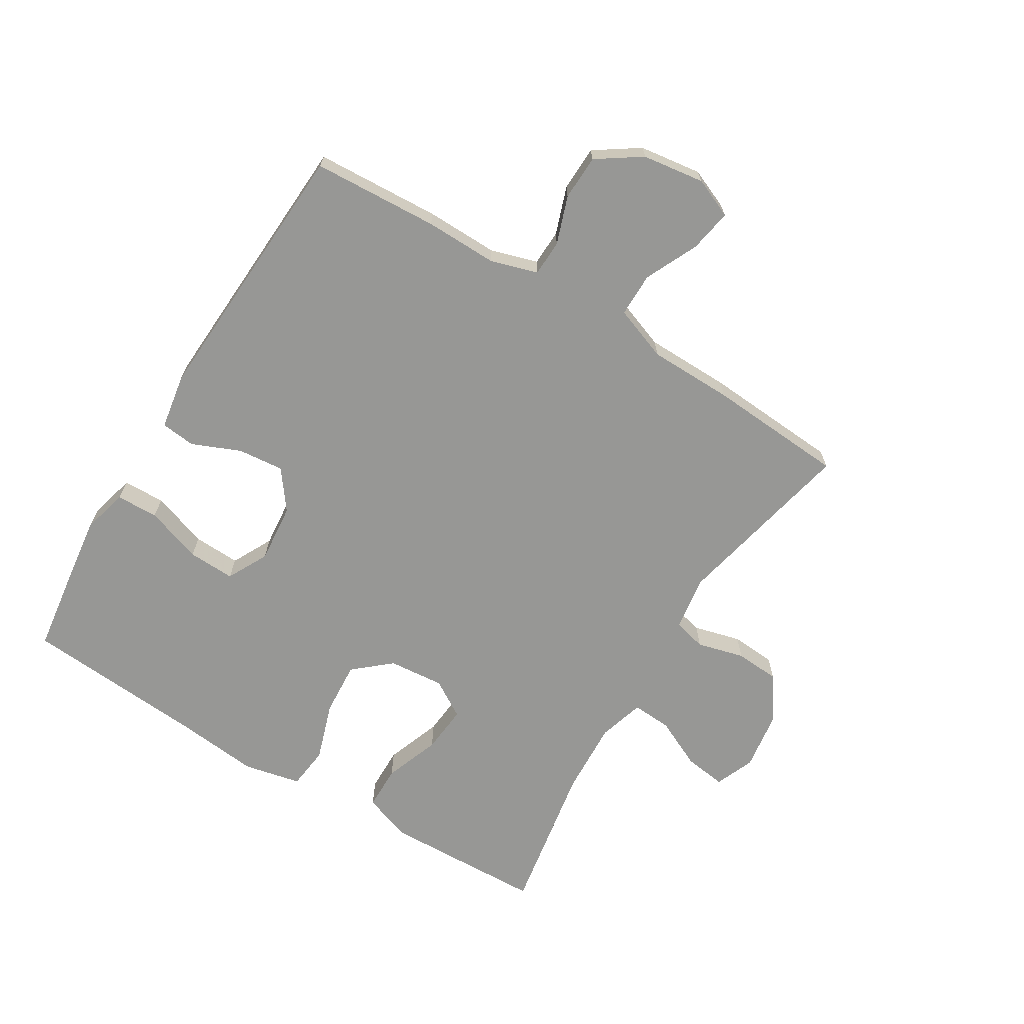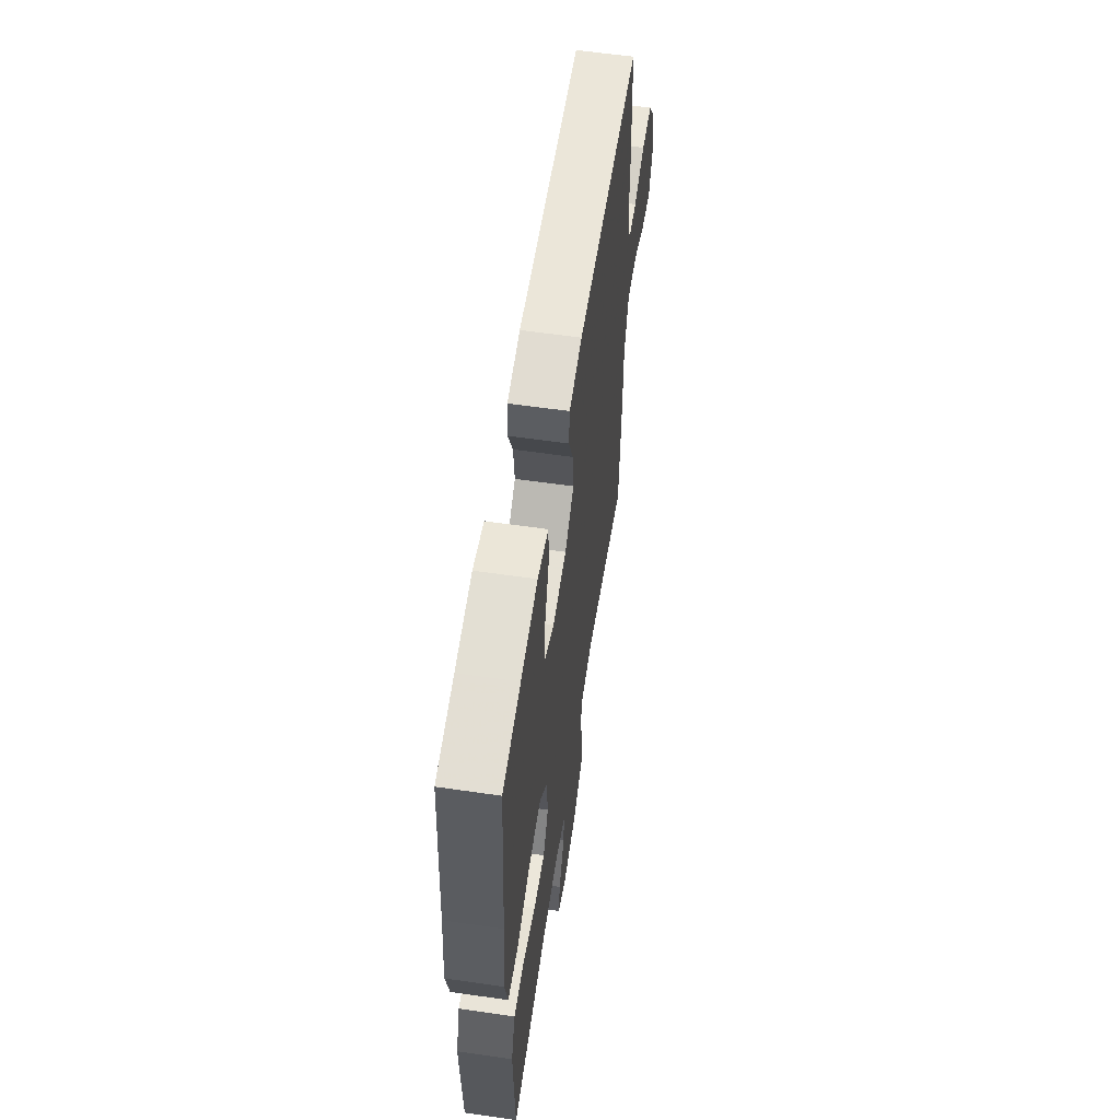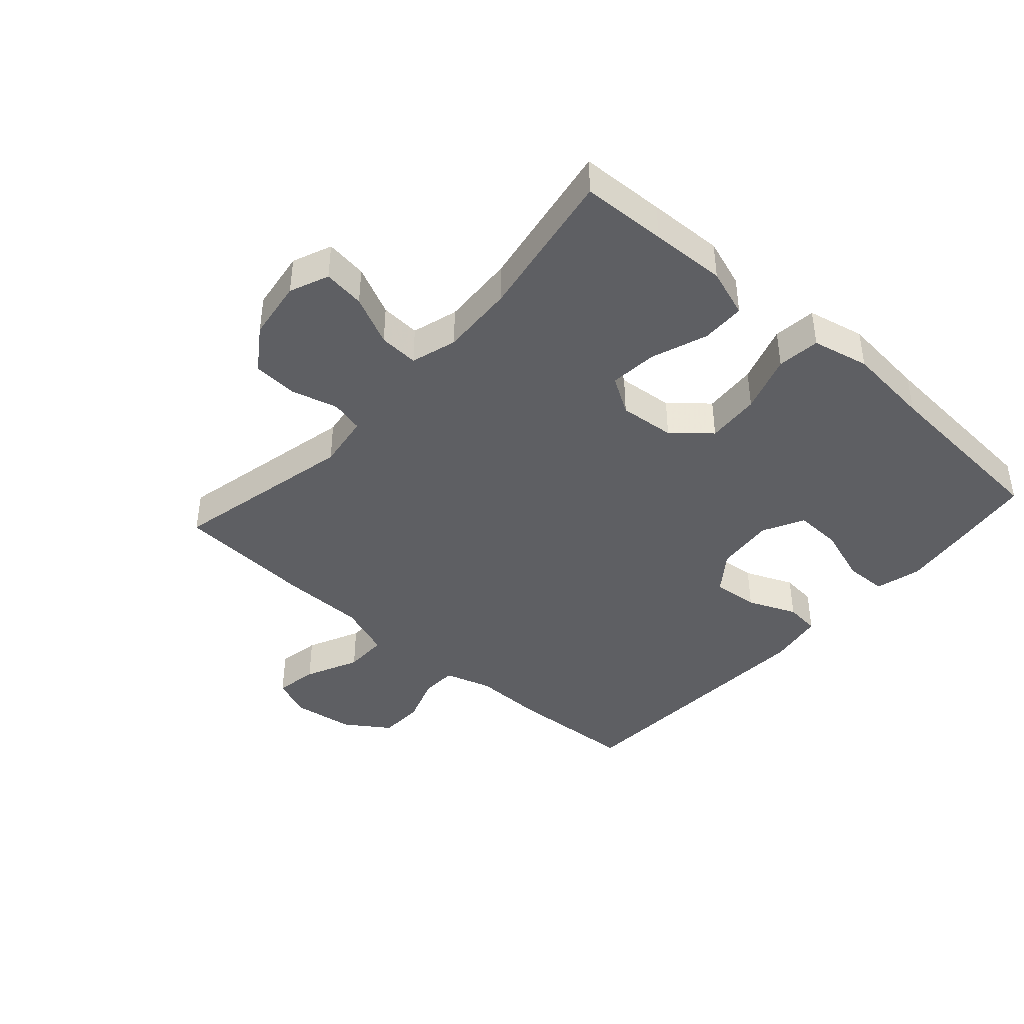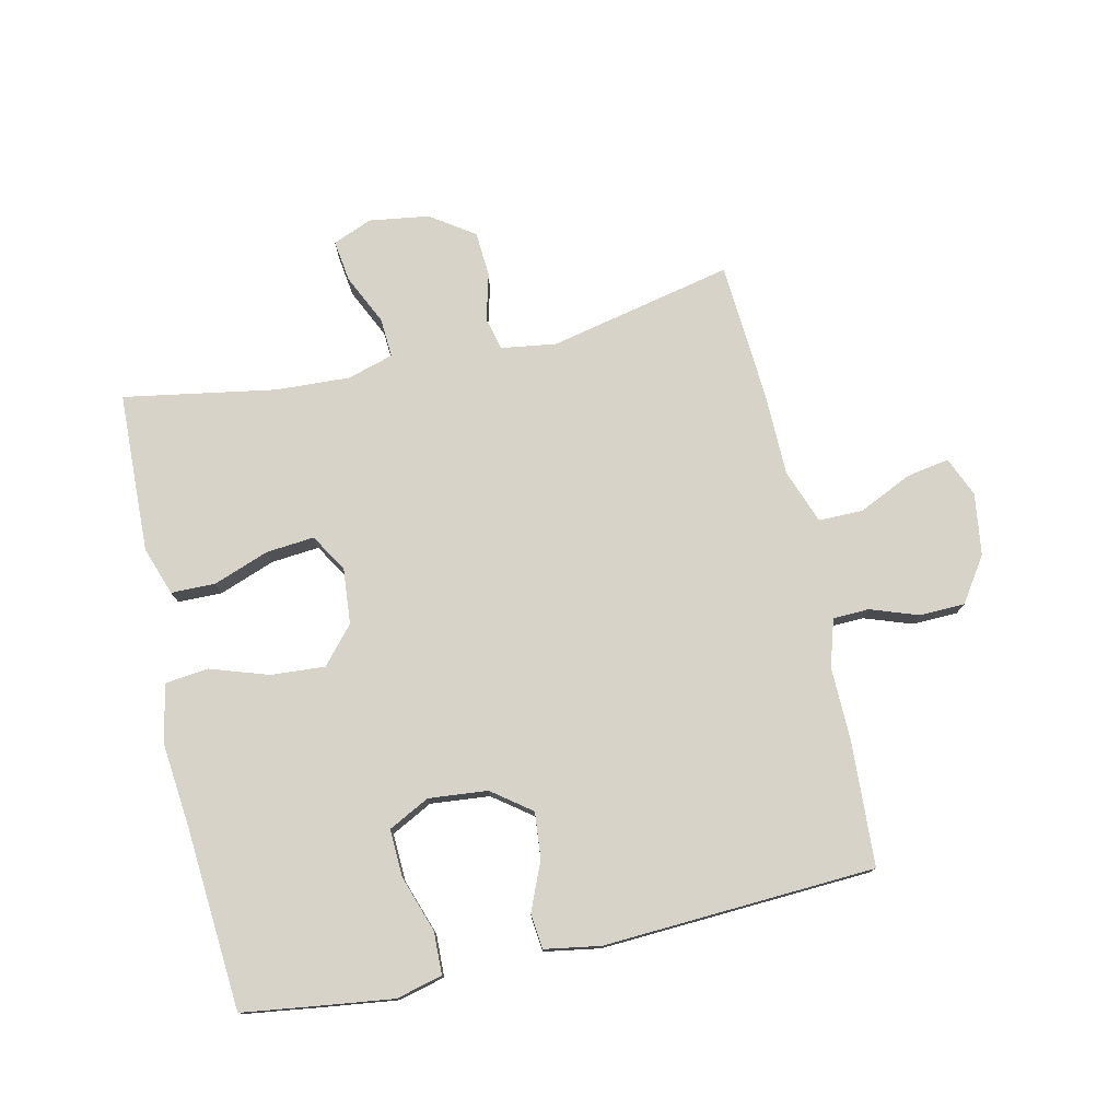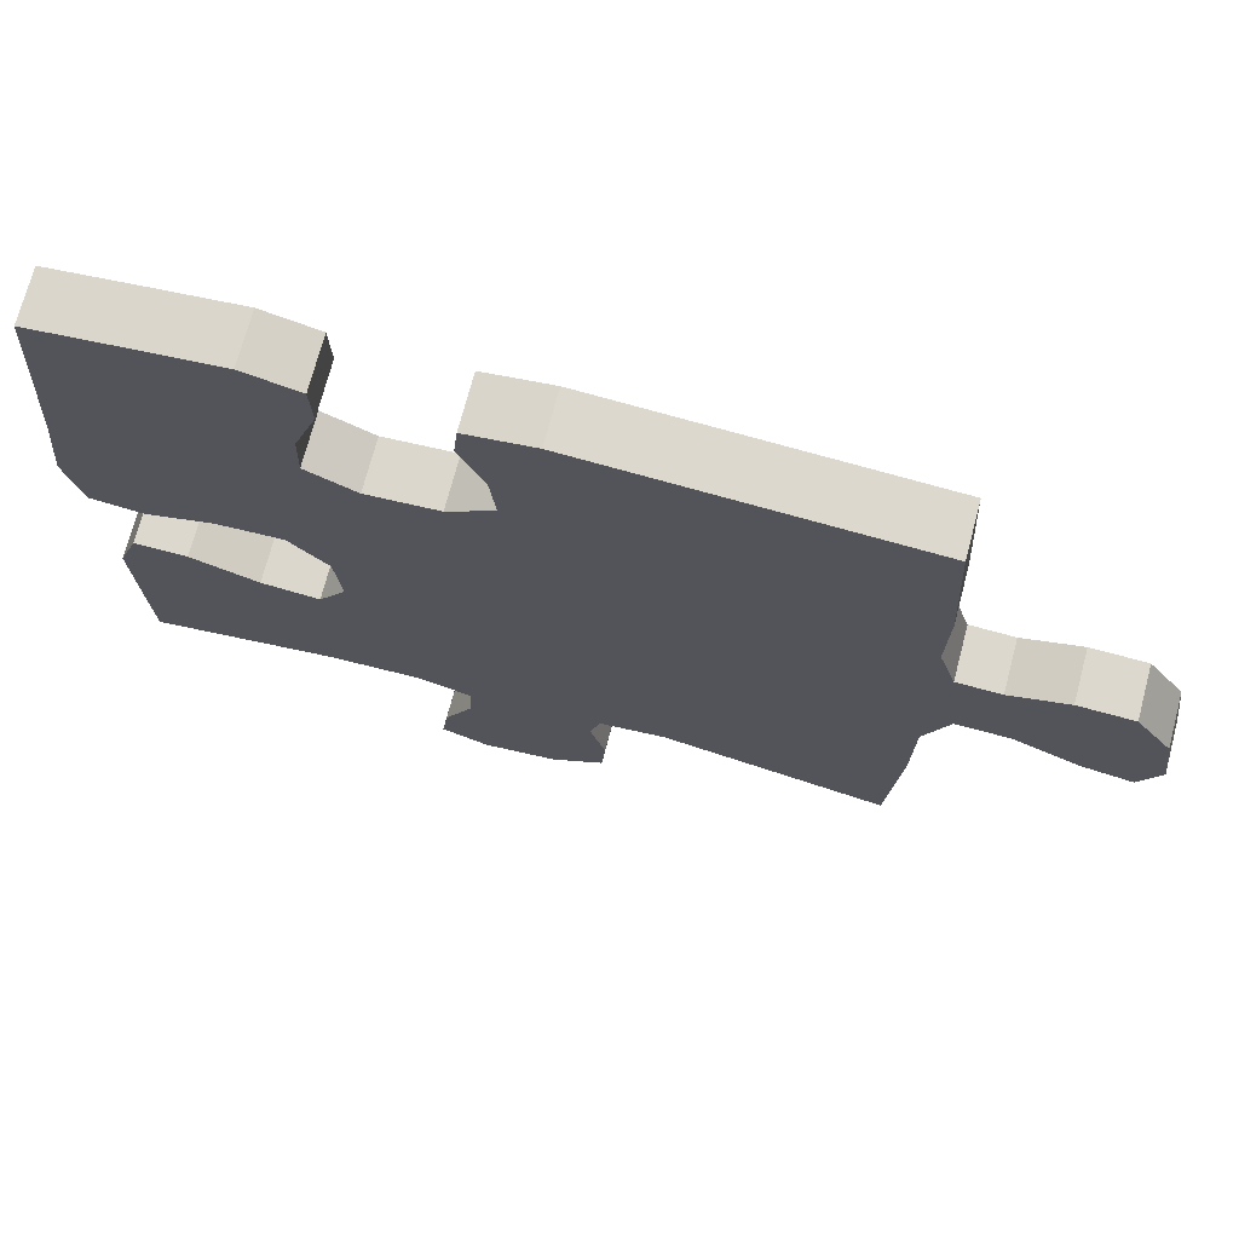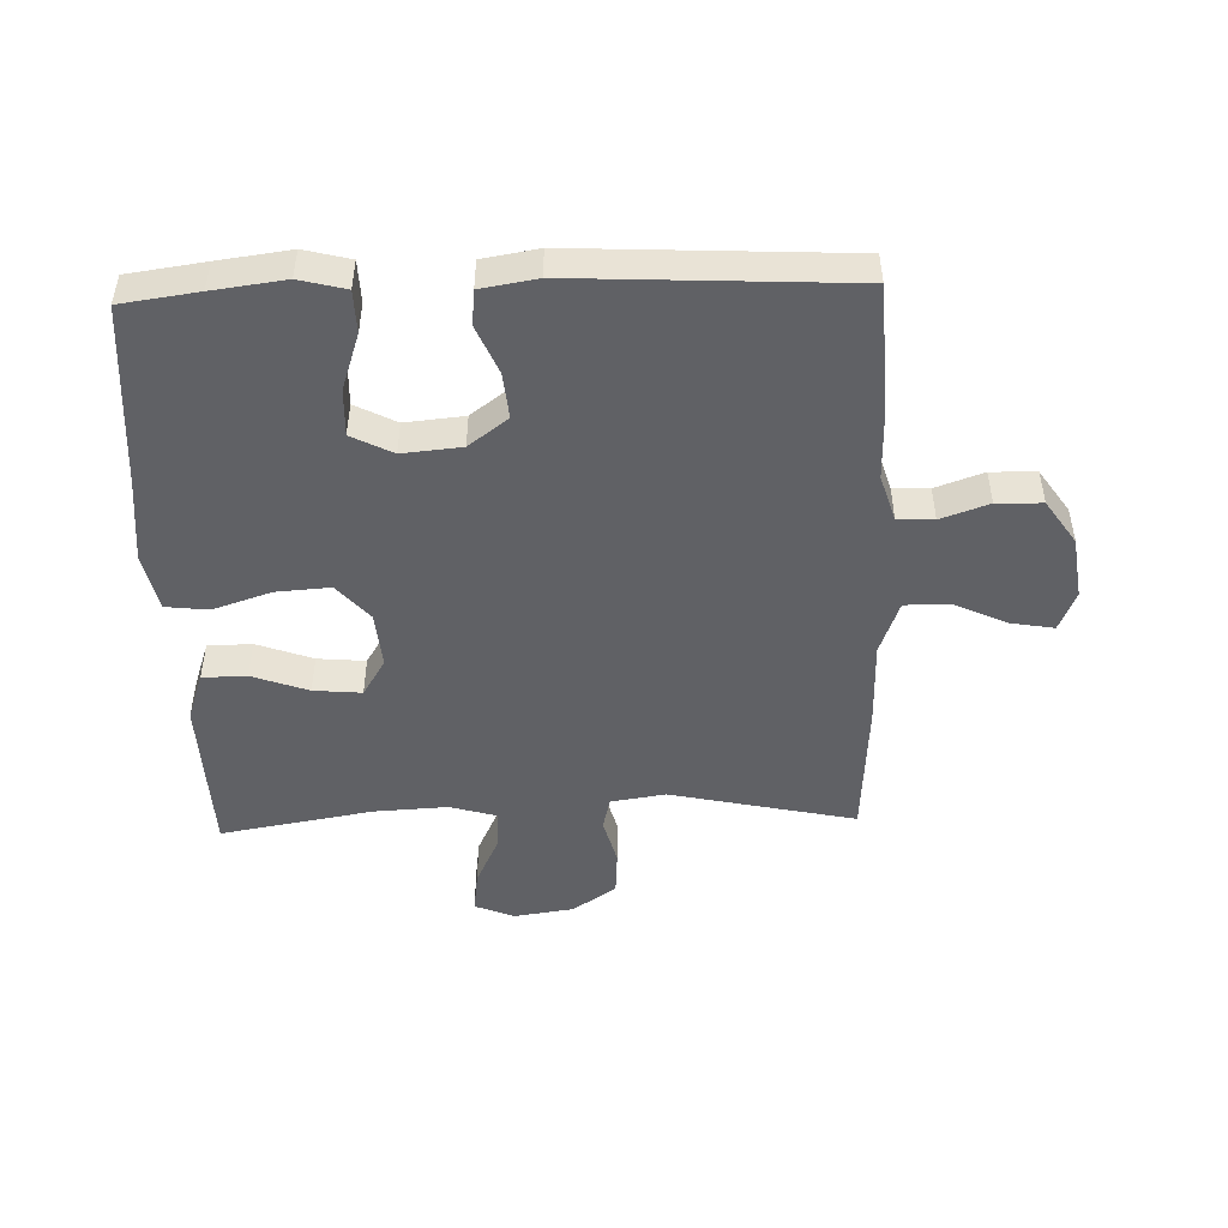
<metadata>
{"format":"obj","ext":"obj","renderer":"f3d","projection":"perspective","resolution":1024,"background":"white","views":[{"elev":-68.1,"azim":58.6,"up":"+Y"},{"elev":59.2,"azim":-81.5,"up":"+Z"},{"elev":-41.8,"azim":-131.7,"up":"+Y"},{"elev":76.9,"azim":-12.6,"up":"+Y"},{"elev":72.3,"azim":14.8,"up":"+Z"},{"elev":-48.3,"azim":1.9,"up":"+Y"}]}
</metadata>
<code>
v 0.5 0.07 0.5
v 0.511 0.07 0.297
v 0.509 0.07 0.181
v 0.532 0.07 0.105
v 0.59 0.07 0.103
v 0.667 0.07 0.13
v 0.74 0.07 0.128
v 0.788 0.07 0.057
v 0.802 0.07 -0.043
v 0.775 0.07 -0.107
v 0.706 0.07 -0.095
v 0.62 0.07 -0.055
v 0.549 0.07 -0.055
v 0.517 0.07 -0.142
v 0.515 0.07 -0.278
v 0.5 0.07 -0.5
v 0.203 0.07 -0.435
v 0.115 0.07 -0.448
v 0.102 0.07 -0.501
v 0.122 0.07 -0.577
v 0.117 0.07 -0.649
v 0.047 0.07 -0.697
v -0.05 0.07 -0.711
v -0.113 0.07 -0.685
v -0.104 0.07 -0.618
v -0.066 0.07 -0.538
v -0.062 0.07 -0.474
v -0.136 0.07 -0.452
v -0.255 0.07 -0.458
v -0.5 0.07 -0.5
v -0.505 0.07 -0.363
v -0.509 0.07 -0.242
v -0.482 0.07 -0.164
v -0.411 0.07 -0.163
v -0.321 0.07 -0.196
v -0.244 0.07 -0.203
v -0.207 0.07 -0.143
v -0.215 0.07 -0.053
v -0.266 0.07 0.006
v -0.353 0.07 0
v -0.447 0.07 -0.031
v -0.516 0.07 -0.023
v -0.536 0.07 0.069
v -0.522 0.07 0.206
v -0.5 0.07 0.5
v -0.376 0.07 0.517
v -0.26 0.07 0.532
v -0.186 0.07 0.513
v -0.184 0.07 0.445
v -0.215 0.07 0.354
v -0.218 0.07 0.278
v -0.152 0.07 0.244
v -0.057 0.07 0.253
v 0.006 0.07 0.3
v -0.001 0.07 0.374
v -0.034 0.07 0.452
v -0.028 0.07 0.508
v 0.062 0.07 0.523
v 0.5 0 0.5
v 0.511 0 0.297
v 0.509 0 0.181
v 0.532 0 0.105
v 0.59 0 0.103
v 0.667 0 0.13
v 0.74 0 0.128
v 0.788 0 0.057
v 0.802 0 -0.043
v 0.775 0 -0.107
v 0.706 0 -0.095
v 0.62 0 -0.055
v 0.549 0 -0.055
v 0.517 0 -0.142
v 0.515 0 -0.278
v 0.5 0 -0.5
v 0.203 0 -0.435
v 0.115 0 -0.448
v 0.102 0 -0.501
v 0.122 0 -0.577
v 0.117 0 -0.649
v 0.047 0 -0.697
v -0.05 0 -0.711
v -0.113 0 -0.685
v -0.104 0 -0.618
v -0.066 0 -0.538
v -0.062 0 -0.474
v -0.136 0 -0.452
v -0.255 0 -0.458
v -0.5 0 -0.5
v -0.505 0 -0.363
v -0.509 0 -0.242
v -0.482 0 -0.164
v -0.411 0 -0.163
v -0.321 0 -0.196
v -0.244 0 -0.203
v -0.207 0 -0.143
v -0.215 0 -0.053
v -0.266 0 0.006
v -0.353 0 0
v -0.447 0 -0.031
v -0.516 0 -0.023
v -0.536 0 0.069
v -0.522 0 0.206
v -0.5 0 0.5
v -0.376 0 0.517
v -0.26 0 0.532
v -0.186 0 0.513
v -0.184 0 0.445
v -0.215 0 0.354
v -0.218 0 0.278
v -0.152 0 0.244
v -0.057 0 0.253
v 0.006 0 0.3
v -0.001 0 0.374
v -0.034 0 0.452
v -0.028 0 0.508
v 0.062 0 0.523
f 55 56 57 58
f 54 55 58 1
f 53 54 1 2
f 52 53 2 3
f 47 48 49 50
f 47 50 51
f 44 45 46 47
f 44 47 51
f 43 44 51 52
f 40 41 42 43
f 39 40 43 52
f 32 33 34 35
f 32 35 36
f 29 30 31 32
f 28 29 32 36
f 27 28 36 37
f 23 24 25 26
f 23 26 27
f 22 23 27
f 19 20 21 22
f 18 19 22 27
f 17 18 27 37
f 14 15 16 17
f 13 14 17 37
f 9 10 11 12
f 9 12 13
f 8 9 13
f 5 6 7 8
f 4 5 8 13
f 38 39 52 3
f 13 37 38
f 3 4 13 38
f 116 115 114 113
f 59 116 113 112
f 60 59 112 111
f 61 60 111 110
f 108 107 106 105
f 109 108 105
f 105 104 103 102
f 109 105 102
f 110 109 102 101
f 101 100 99 98
f 110 101 98 97
f 93 92 91 90
f 94 93 90
f 90 89 88 87
f 94 90 87 86
f 95 94 86 85
f 84 83 82 81
f 85 84 81
f 85 81 80
f 80 79 78 77
f 85 80 77 76
f 95 85 76 75
f 75 74 73 72
f 95 75 72 71
f 70 69 68 67
f 71 70 67
f 71 67 66
f 66 65 64 63
f 71 66 63 62
f 61 110 97 96
f 96 95 71
f 96 71 62 61
f 1 59 60 2
f 2 60 61 3
f 3 61 62 4
f 4 62 63 5
f 5 63 64 6
f 6 64 65 7
f 7 65 66 8
f 8 66 67 9
f 9 67 68 10
f 10 68 69 11
f 11 69 70 12
f 12 70 71 13
f 13 71 72 14
f 14 72 73 15
f 15 73 74 16
f 16 74 75 17
f 17 75 76 18
f 18 76 77 19
f 19 77 78 20
f 20 78 79 21
f 21 79 80 22
f 22 80 81 23
f 23 81 82 24
f 24 82 83 25
f 25 83 84 26
f 26 84 85 27
f 27 85 86 28
f 28 86 87 29
f 29 87 88 30
f 30 88 89 31
f 31 89 90 32
f 32 90 91 33
f 33 91 92 34
f 34 92 93 35
f 35 93 94 36
f 36 94 95 37
f 37 95 96 38
f 38 96 97 39
f 39 97 98 40
f 40 98 99 41
f 41 99 100 42
f 42 100 101 43
f 43 101 102 44
f 44 102 103 45
f 45 103 104 46
f 46 104 105 47
f 47 105 106 48
f 48 106 107 49
f 49 107 108 50
f 50 108 109 51
f 51 109 110 52
f 52 110 111 53
f 53 111 112 54
f 54 112 113 55
f 55 113 114 56
f 56 114 115 57
f 57 115 116 58
f 58 116 59 1

</code>
